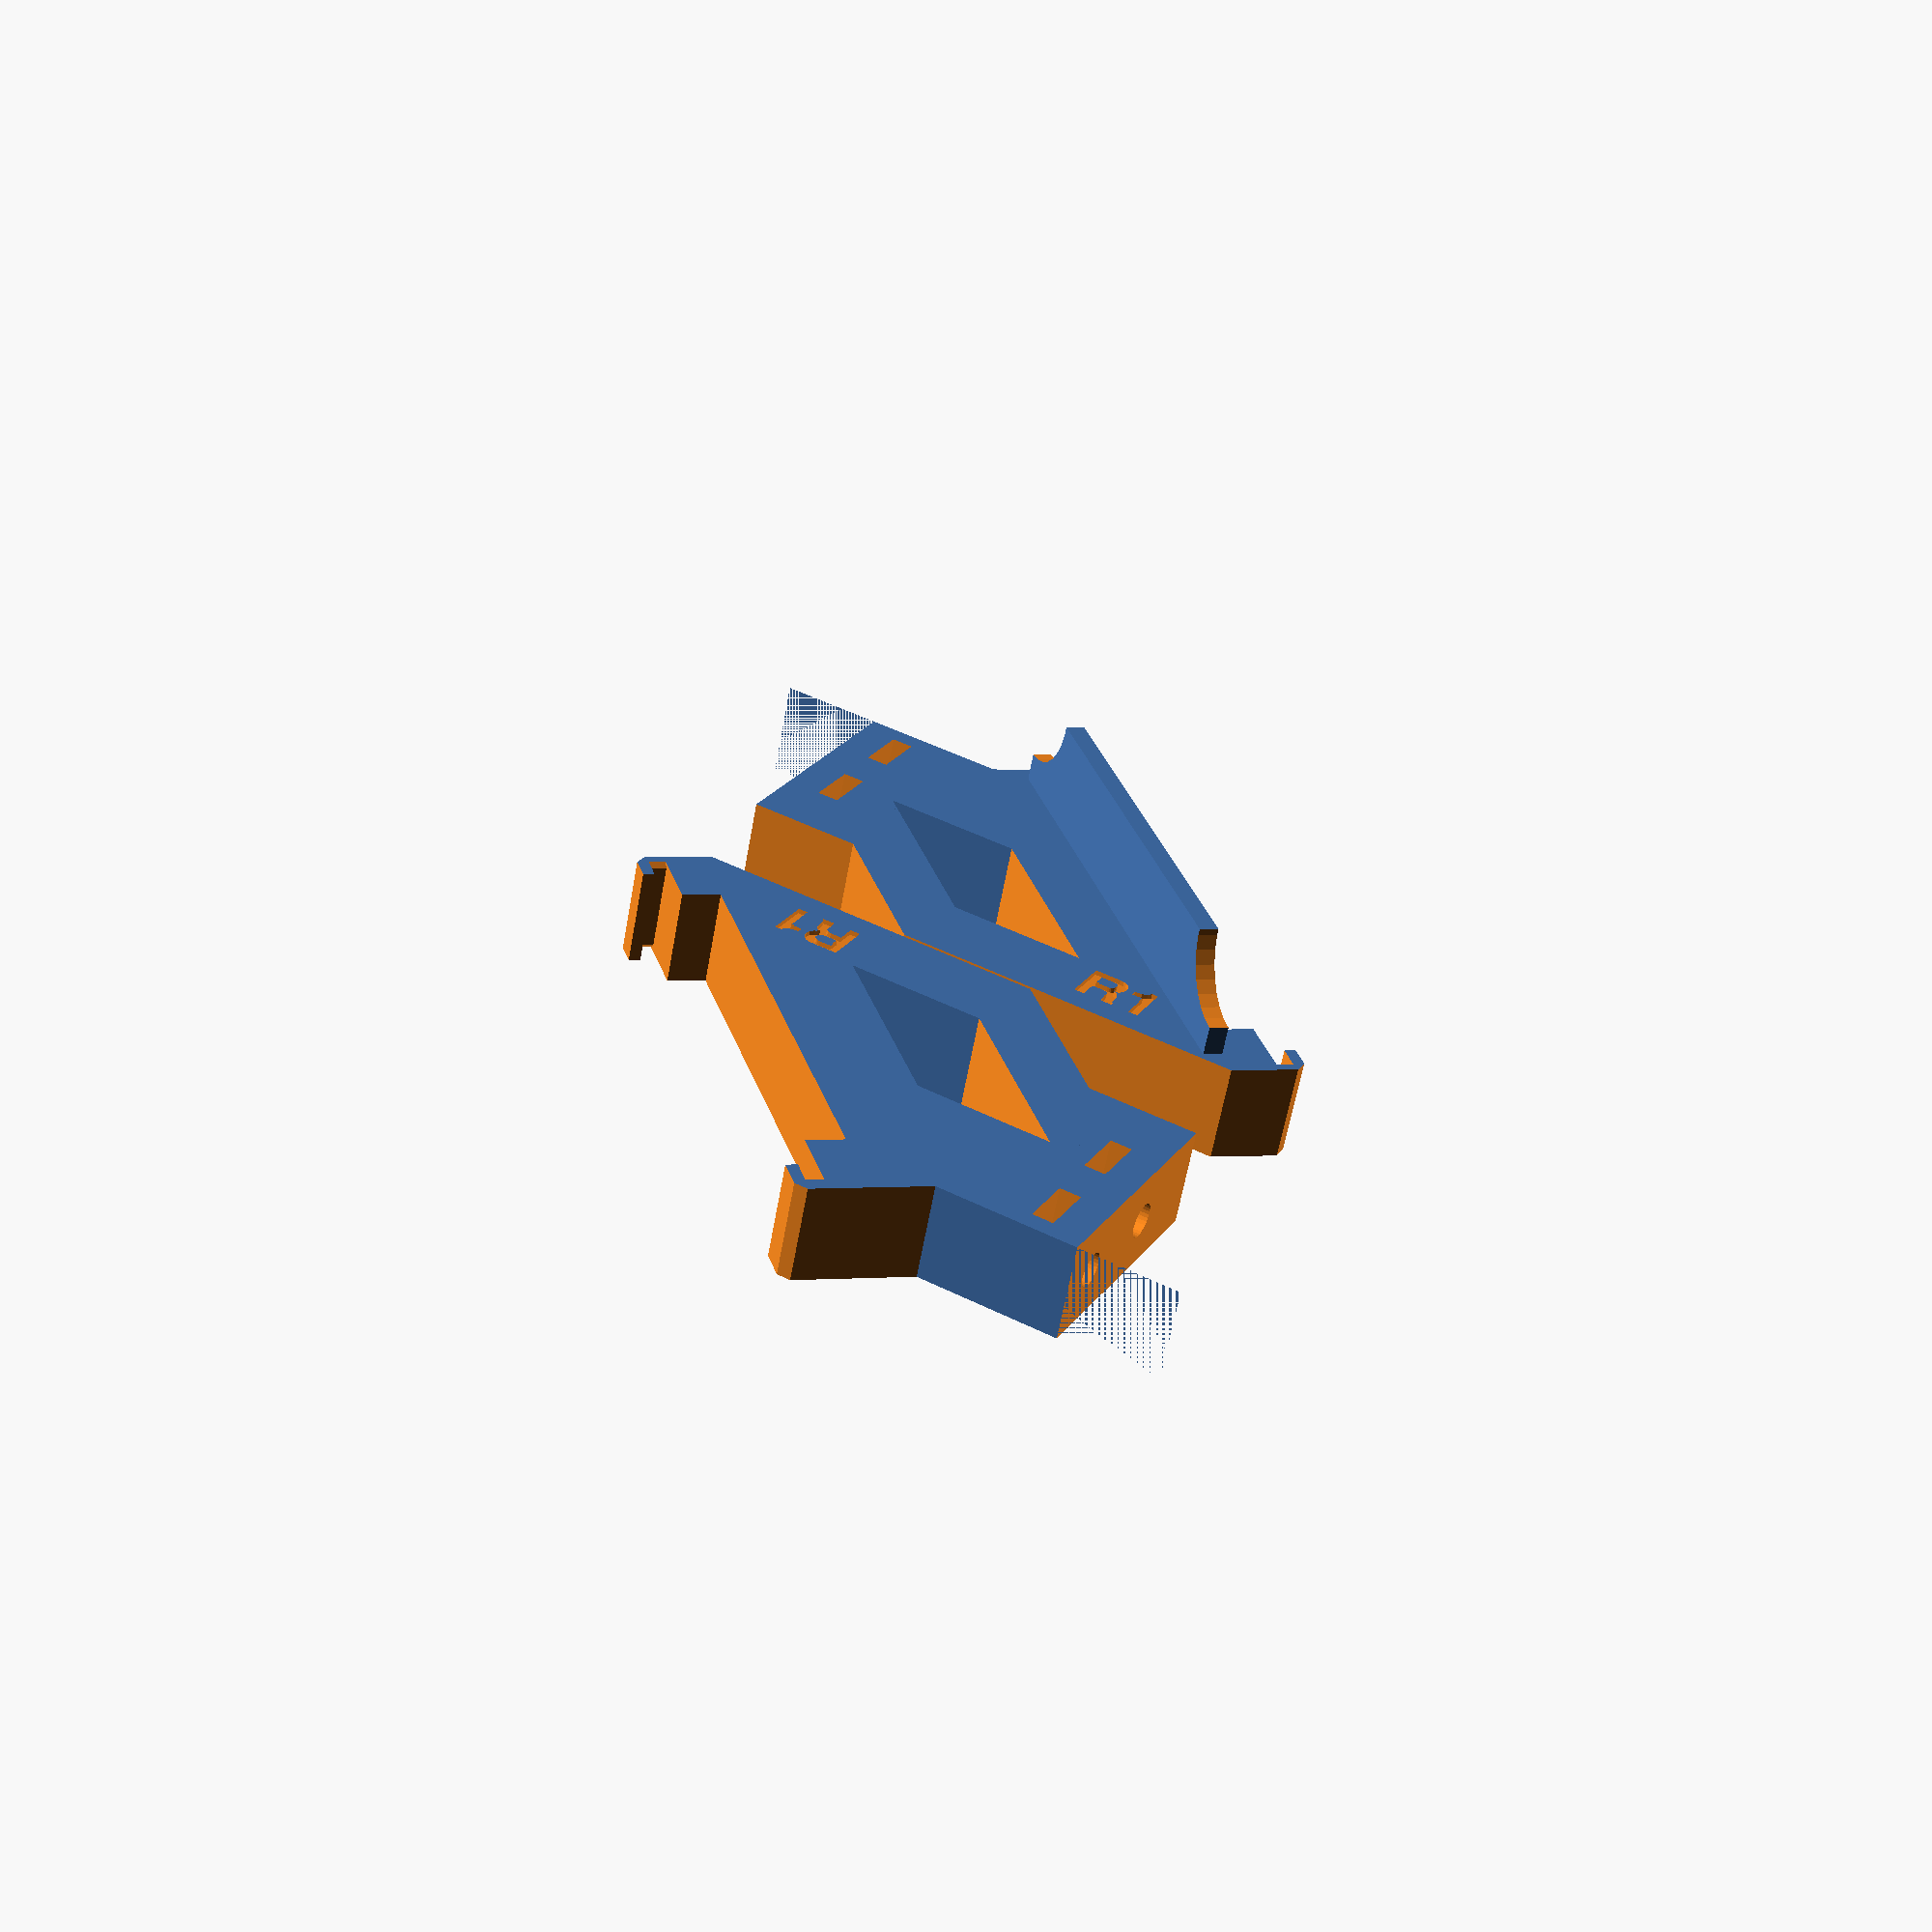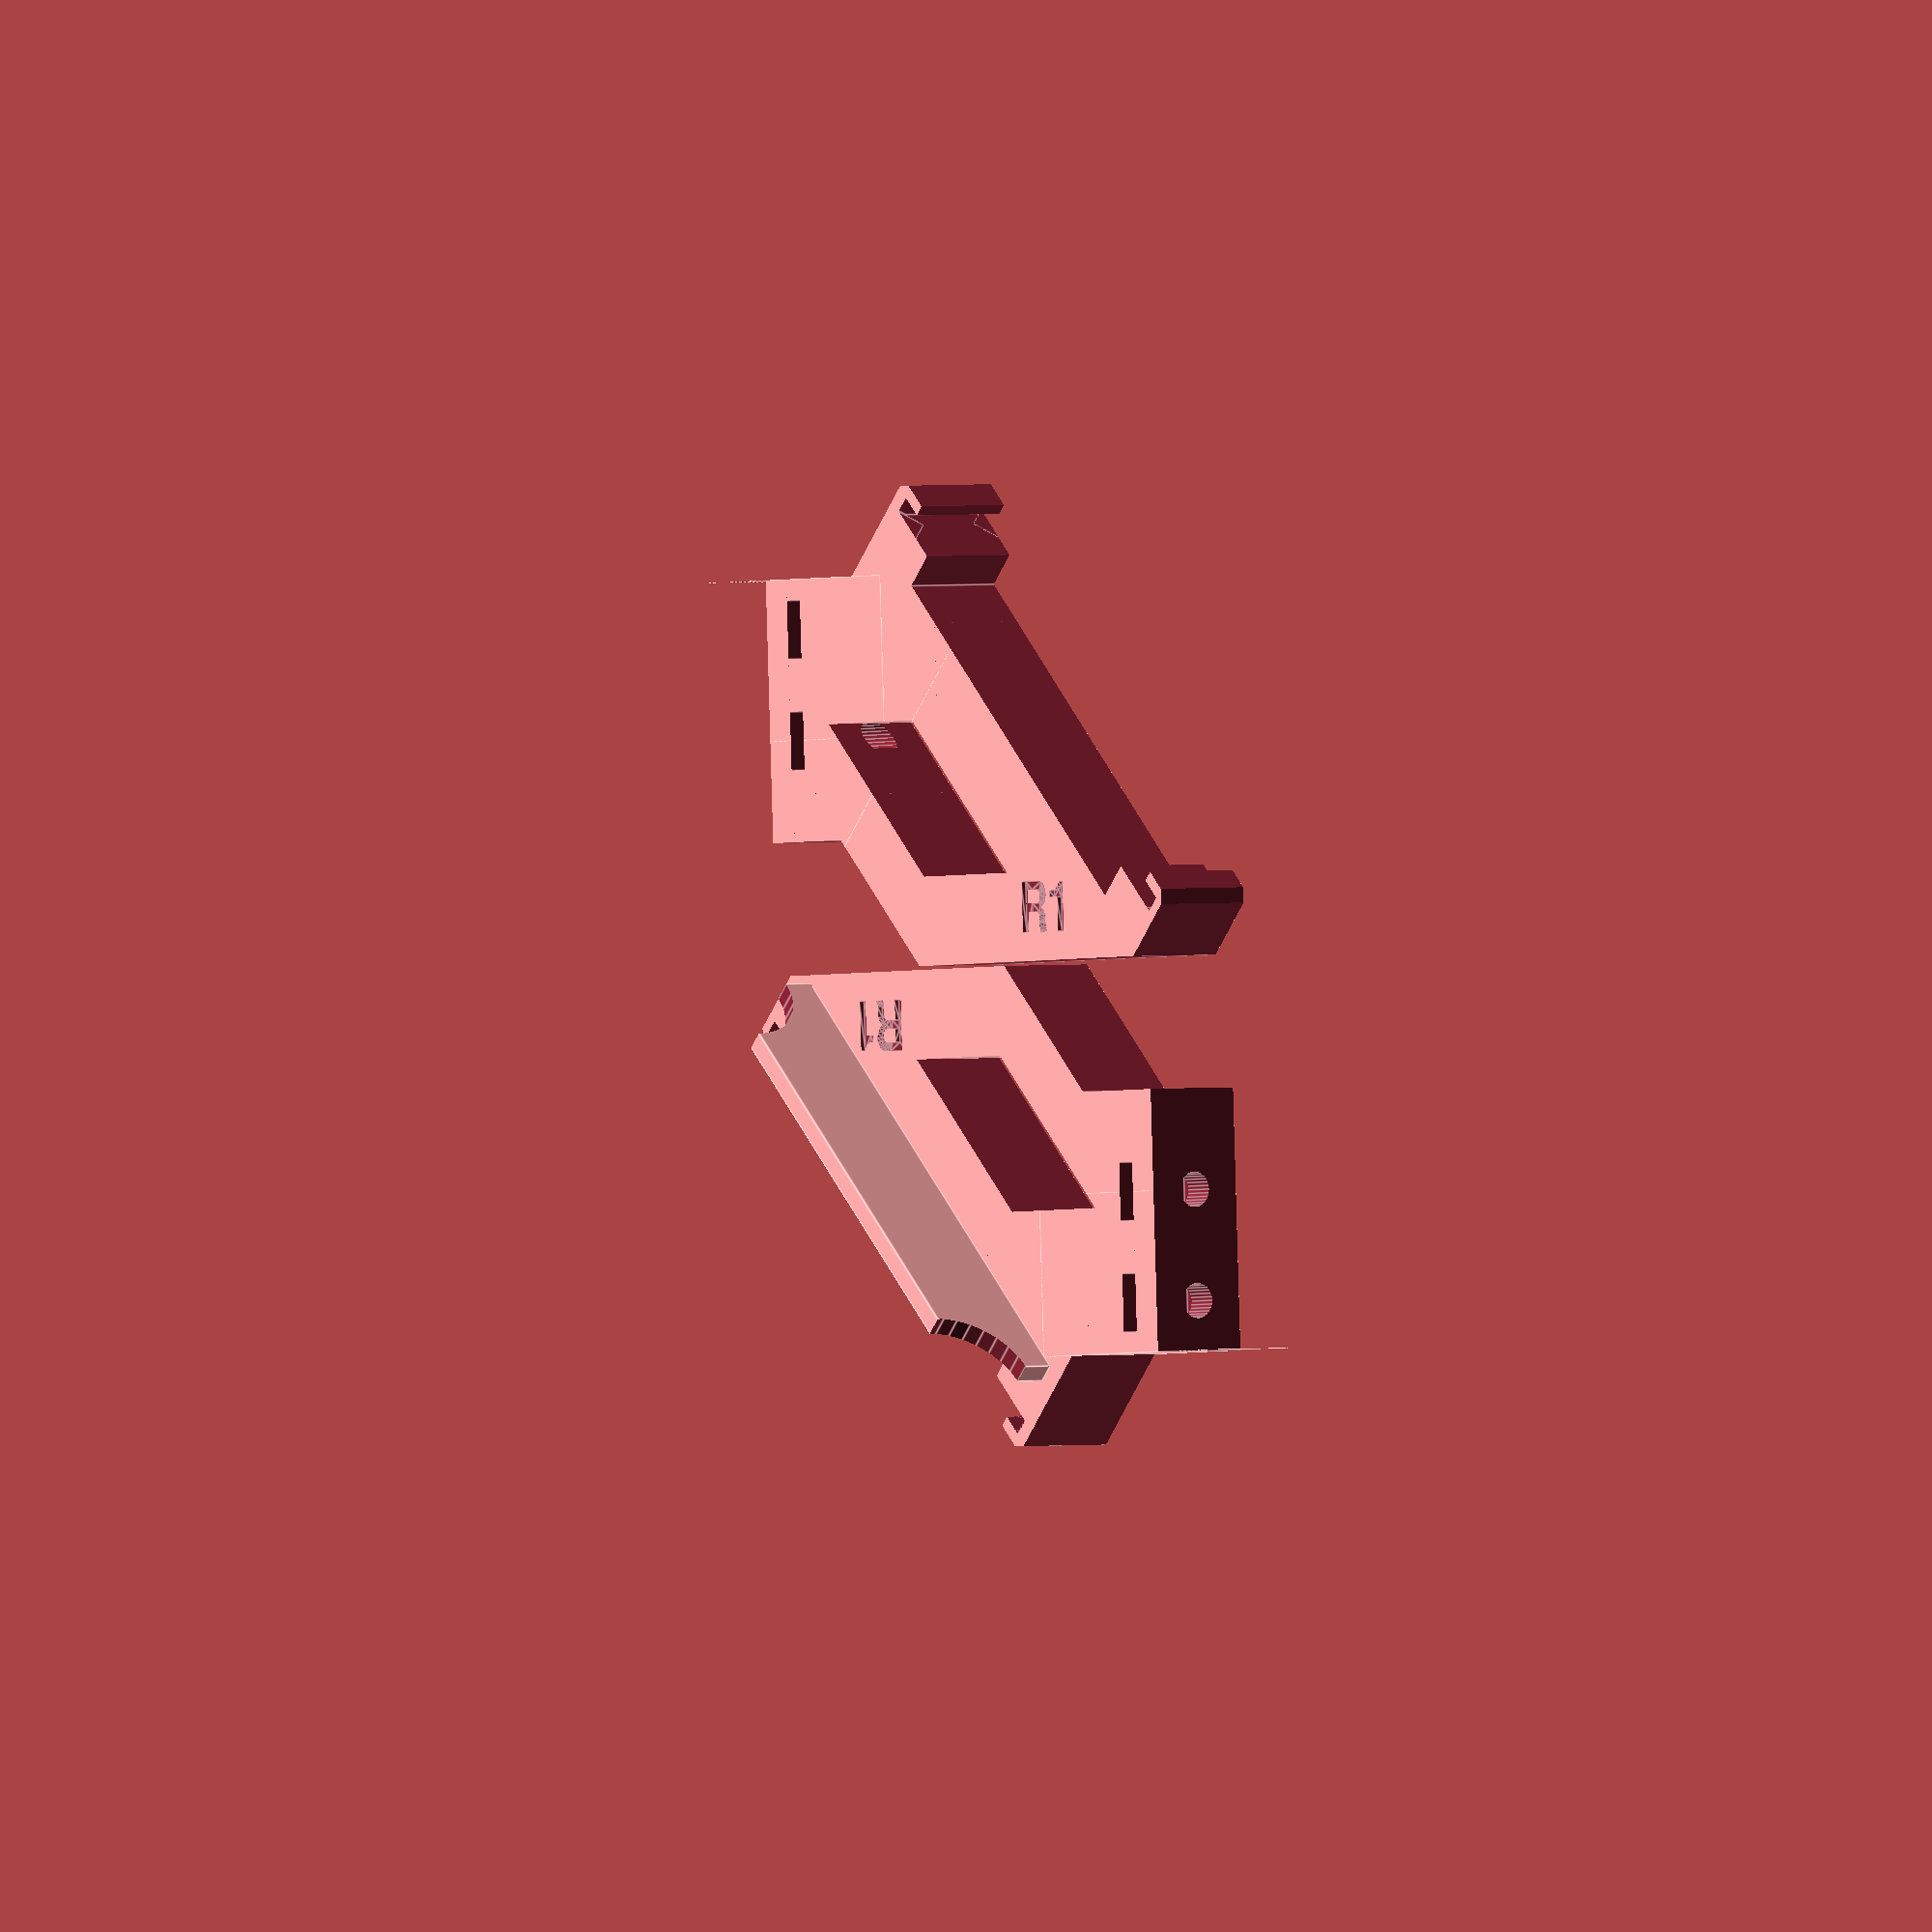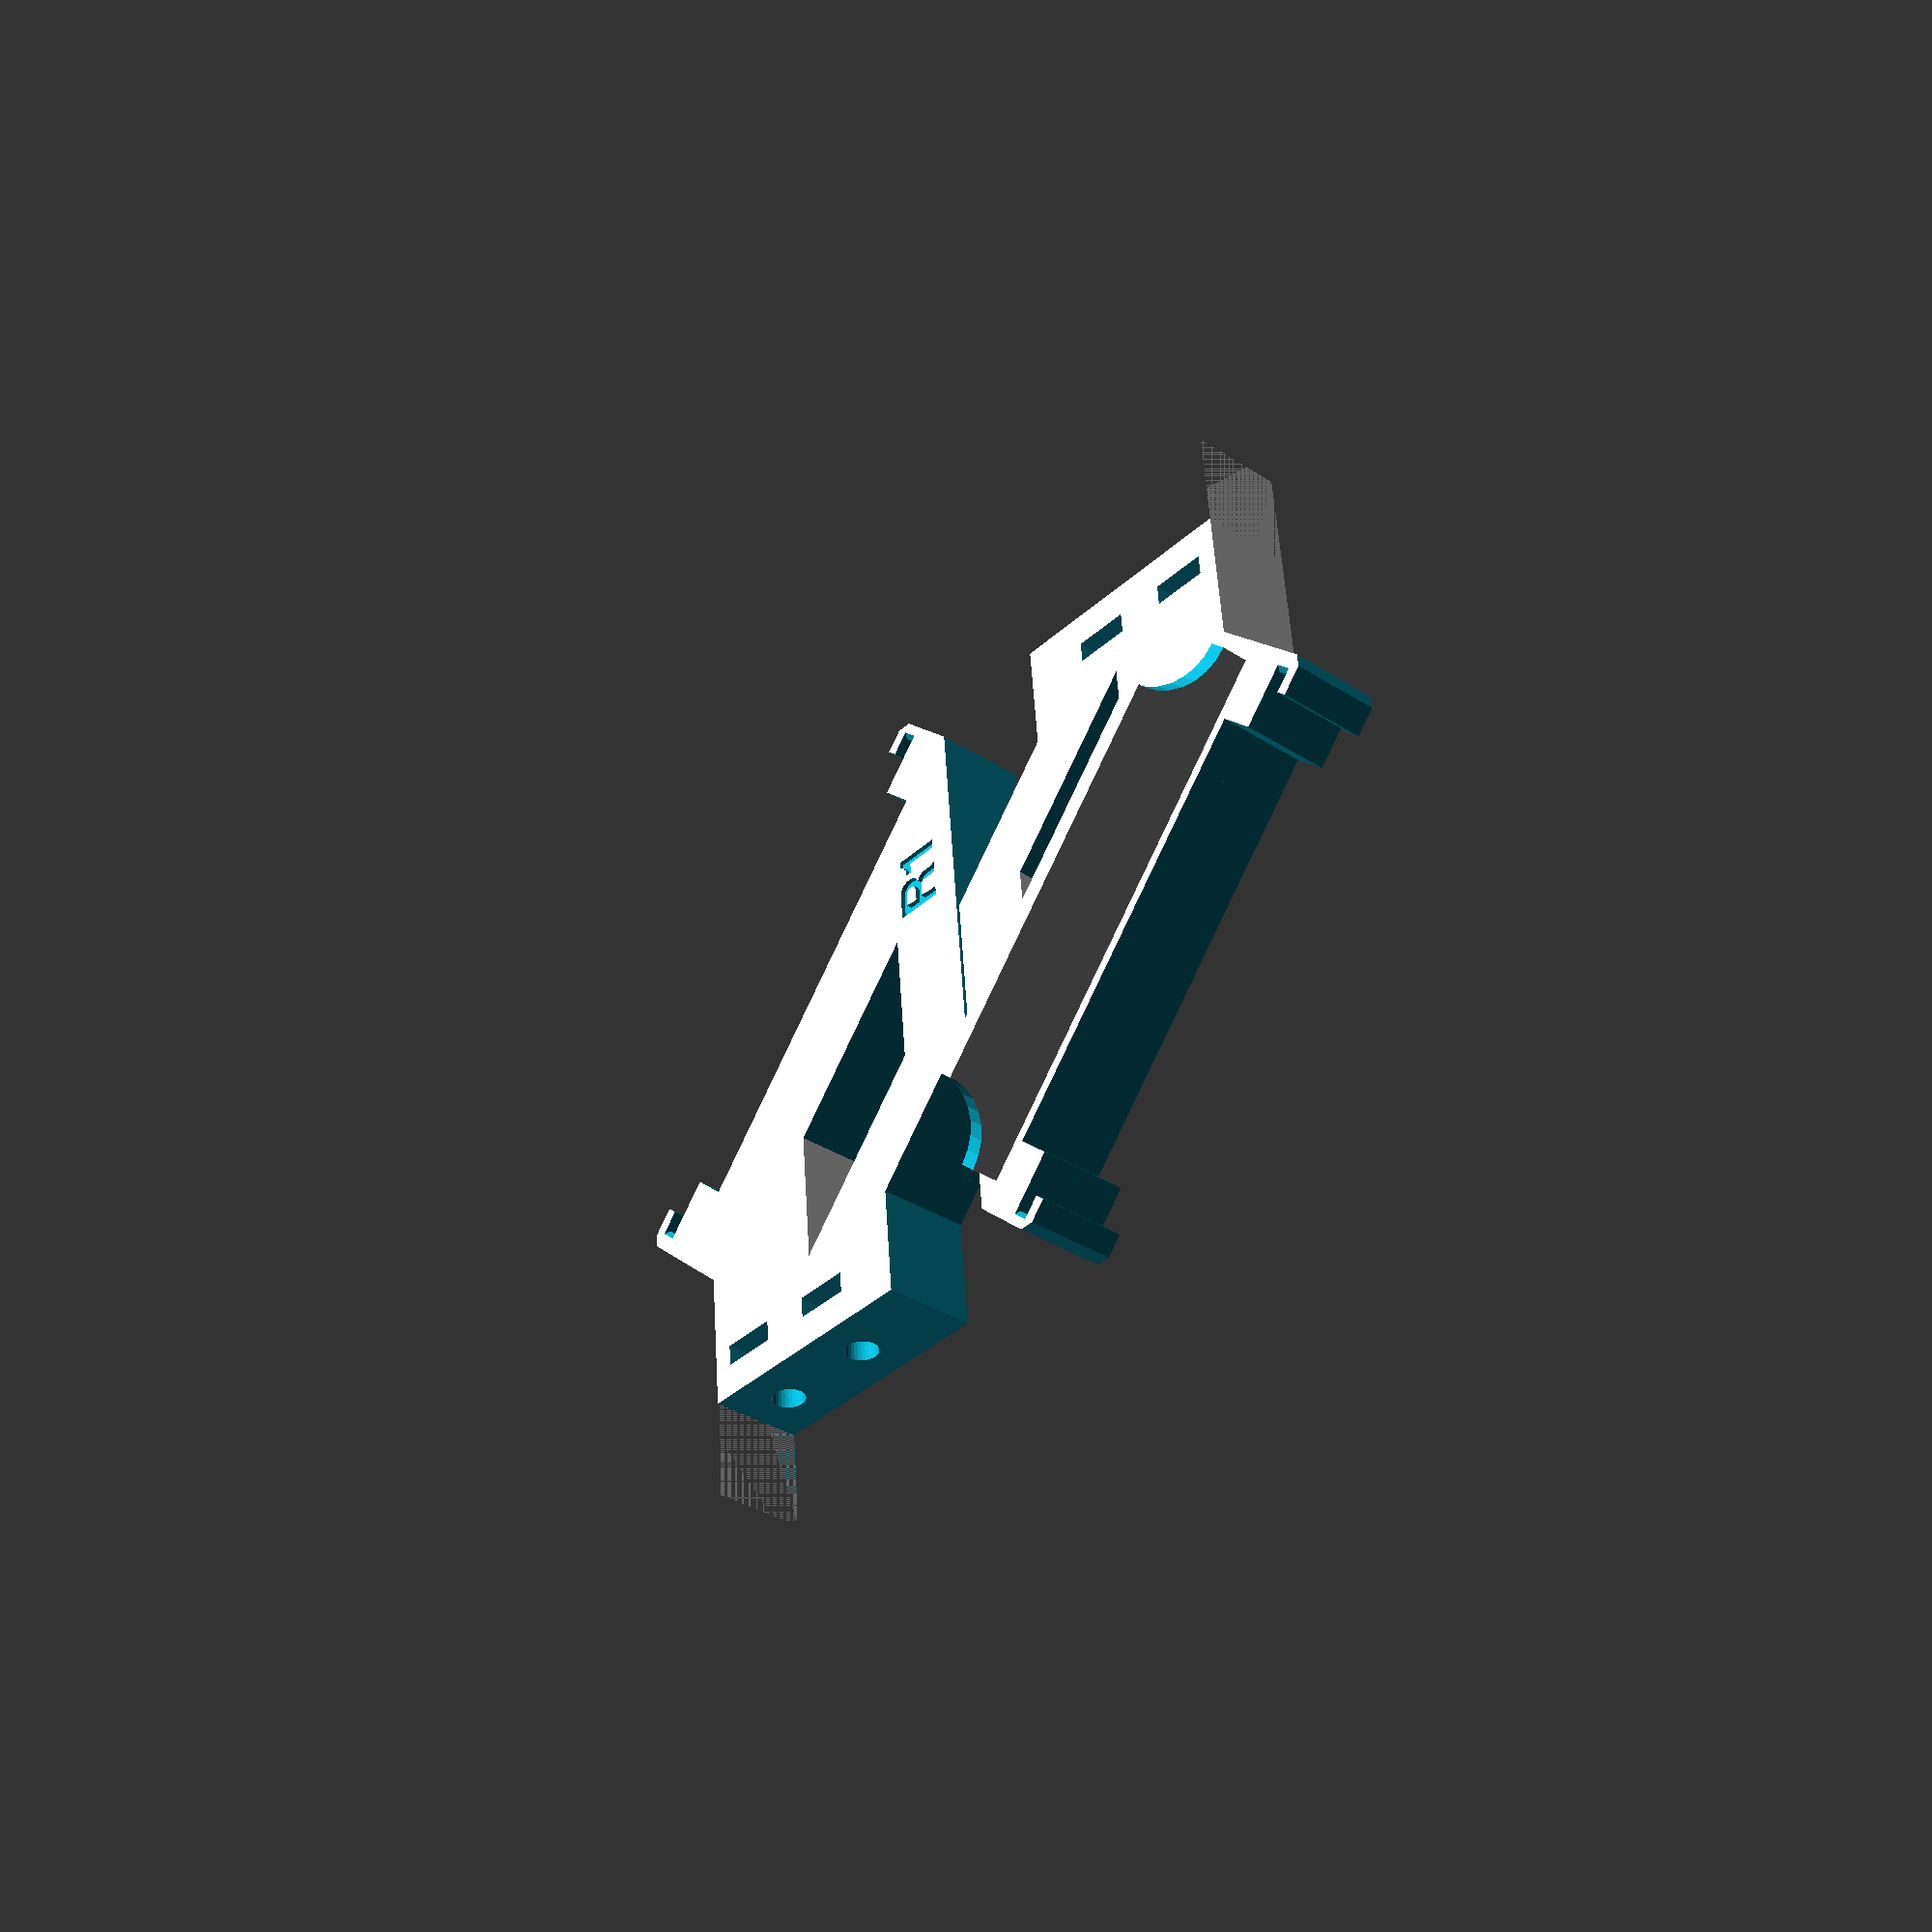
<openscad>
// PRUSA iteration4
// lcd supports
// GNU GPL v3
// Josef Průša <iam@josefprusa.cz> and contributors
// http://www.reprap.org/wiki/Prusa_Mendel
// http://prusamendel.org

rev = "R1";


module body()
{

    difference() 
        {
        // base block
        translate([-55,-2,0]) cube([69,81,10]); 

            union ()
            {
                // outer body shape
                translate([-69.6,32,-1]) rotate([0,0,45]) cube([60,53,15]); 
                translate([13.7,89.7,-1]) rotate([0,0,135]) cube([60,42,15]);
                translate([-19,-9,-1]) cube([60,9,15] );   
                translate([7,-3,-1]) cube([60,68,16]);  
                translate([-16,60,-1]) cube([60,50,15] );
                translate([-41, -45,-1]) rotate([0,0,45]) cube([60,80,13]);  
                
                // pcb cout out
                translate([4,1.5,-1]) cube([1.8,56.5,17]); 
                translate([0,7.5,-1]) cube([5.8,44.5,17]); 
                translate([4.8,3.5,-1]) cube([5.8,52.5,17]);
                translate([8,-5,-1] ) rotate([0,0,45]) cube([5,5,17]);
                translate([8,58,-1]) rotate([0,0,45]) cube([5,5,17]);
            }

            // pcb inserts
            translate([4,3,8]) rotate([45,0,0]) cube([1.8,5,5]); 
            translate([4,56.5,8]) rotate([45,0,0]) cube([1.8,5,5]);     
            translate([4,3,-5]) rotate([45,0,0]) cube([1.8,5,5]); 
            translate([4,56.5,-5]) rotate([45,0,0]) cube([1.8,5,5]);     
        }
}



module support()
{
    difference() 
    {
    
        union()
        {
            rotate([0,0,45]) body();
            // screw block
            translate([-72,22,0])  cube([30,16,10]);    
        }
        
        // lower angled part cut
        translate([-75,-2,-1])  cube([20,14,15]);    
        translate([-70,-2,-1]) cube([20,14,15]);    
        translate([-50,-16.3,-1]) rotate([0,0,45]) cube([20,20,15]);    
        
        translate([-76.5,-2,-1]) cube([15,40,15]);    
        
        difference()
        {
            translate([-28,0,-1]) rotate([0,0,45]) cube([10,40,15]);    
            translate([-38,-12,-1]) cube([20,20,15]);    
            translate([-58,23.5,-1]) cube([25,25,15]);    
        }
        
        // screw holes
        translate([-71,18+4,5]) rotate([0,90,0]) cylinder(h=22, r=1.75, $fn=30);  
        translate([-70,29+4,5]) rotate([0,90,0]) cylinder(h=22, r=1.75, $fn=30);  
        
        // nut traps
        translate([-58,15.1+4,5-2.8]) cube([2.2,5.8,29.7]);    
        translate([-58,26.1+4,5-2.8]) cube([2.2,5.8,29.7]); 
     
        // version
        translate([-20,2,9.5]) rotate([0,0,0]) linear_extrude(height = 0.6) 
        { text(rev, font = "helvetica:style=Bold", size=5, center=true); }   
    }
}


module left_lcd_support()
{
    support();
     
    rotate([0,0,45]) difference()
    {
        // sd card shield
        translate([-3,3,10])  cube([2,55,10]); 
        translate([-4,3,20]) rotate([0,90,0]) cylinder( h=4, r=7, $fn=30); 
        translate([-4,58,20]) rotate([0,90,0]) cylinder( h=4, r=7, $fn=30); 
    }
}

translate([-60,-2,0]) rotate([0,0,180]) support();
left_lcd_support();

 
















</openscad>
<views>
elev=60.4 azim=27.3 roll=349.8 proj=p view=wireframe
elev=178.5 azim=357.2 roll=125.5 proj=o view=edges
elev=32.9 azim=84.9 roll=47.6 proj=p view=wireframe
</views>
